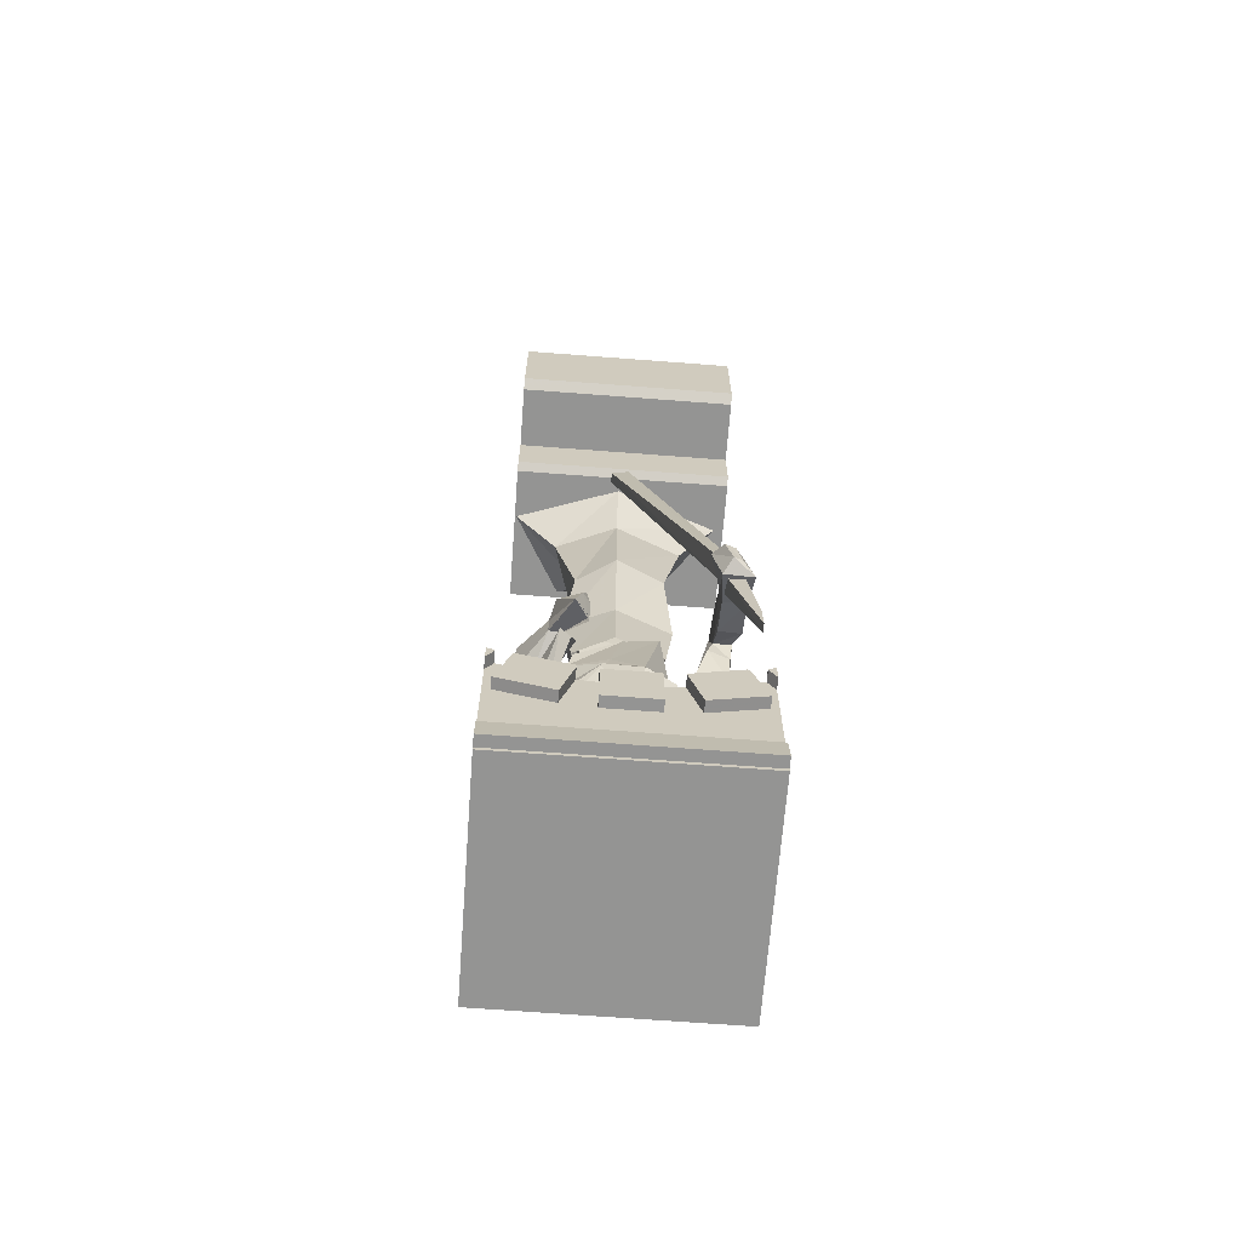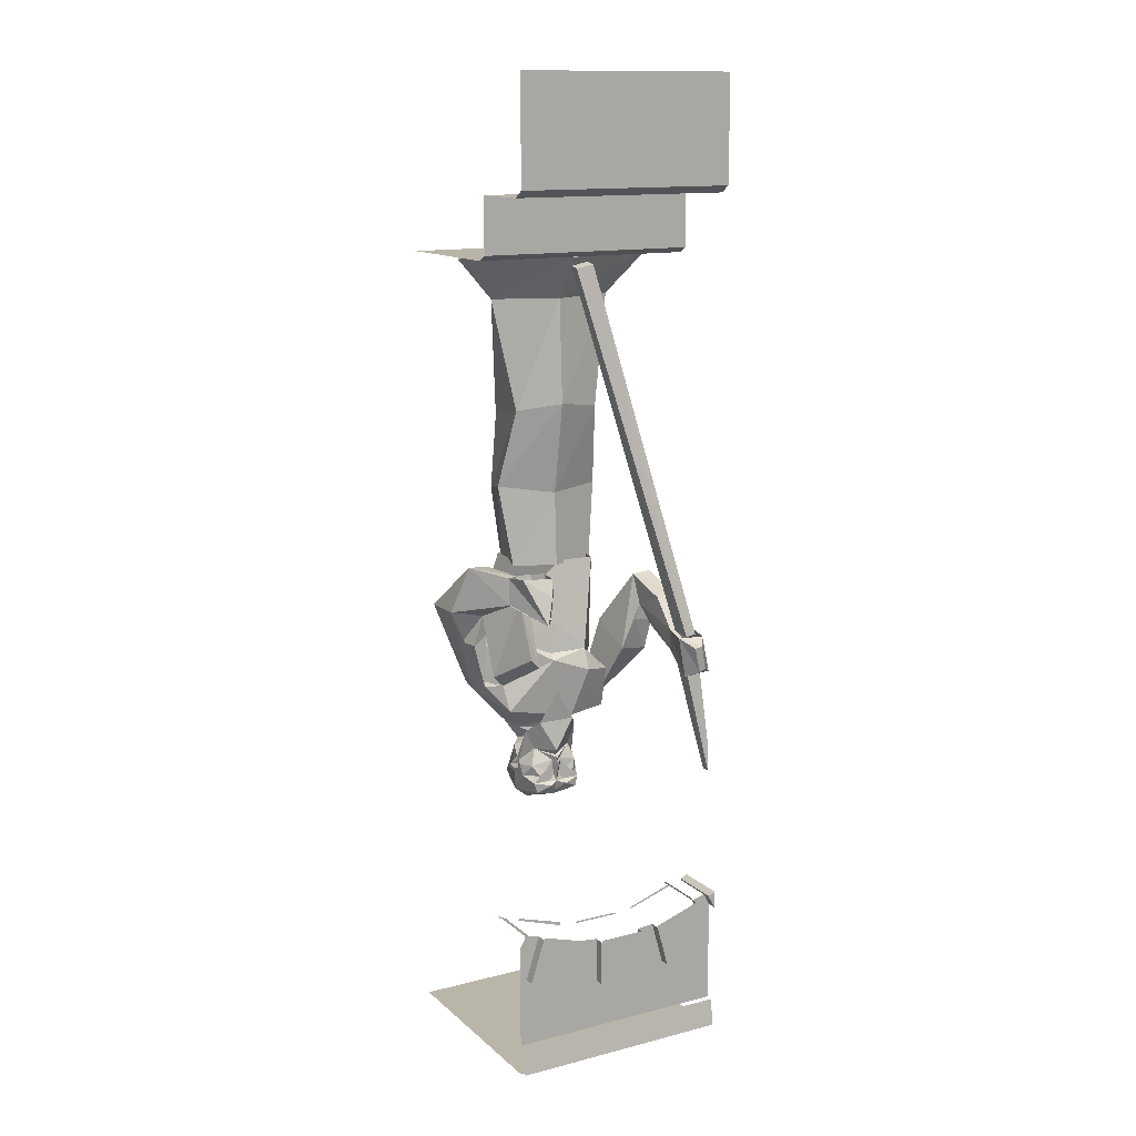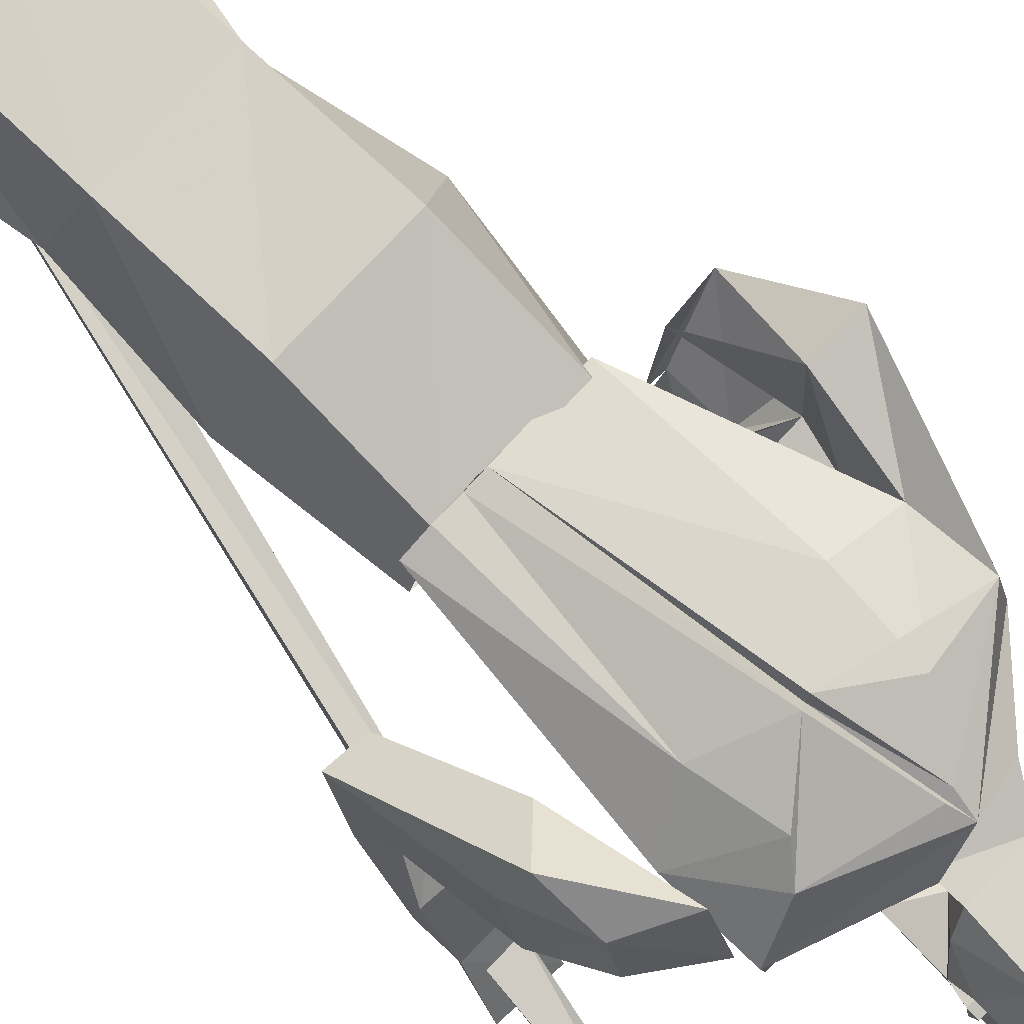
<metadata>
{"format":"obj","ext":"obj","renderer":"f3d","projection":"perspective","resolution":1024,"background":"white","views":[{"elev":-67.0,"azim":175.6,"up":"+Y"},{"elev":13.6,"azim":150.4,"up":"+Y"},{"elev":78.5,"azim":-45.9,"up":"+Z"}]}
</metadata>
<code>
v -0.5 -0.7734 -0.1328
v 0.5 -0.7734 -0.1328
v 0.5 -0.7734 0.5
v -0.5 -0.7734 0.5
v 0.5 -0.4688 -0.5
v -0.5 -0.4688 -0.5
v -0.5 0 -0.5
v 0.5 0 -0.5
v 0.5 -0.75 -0.1719
v -0.5 -0.75 -0.1719
v -0.5 -0.5 -0.1719
v 0.5 -0.5 -0.1719
v -0.5 -0.5 -0.4531
v 0.5 -0.5 -0.4531
v -0.4688 -3.703 -0.2578
v -0.5 -3.688 -0.2578
v -0.5 -3.695 -0.2578
v -0.4688 -3.711 -0.2578
v -0.4688 -3.711 -0.4531
v -0.4688 -3.703 -0.4531
v -0.5 -3.688 -0.4531
v -0.4688 -3.703 -0.5
v -0.5 -3.688 -0.5
v -0.5 -3.695 -0.5
v -0.4688 -3.711 -0.5
v -0.5 -3.766 -0.5
v -0.5 -3.766 -0.4531
v -0.4062 -3.727 -0.4531
v -0.4688 -3.922 -0.4531
v -0.5 -3.914 -0.4531
v -0.5 -3.984 -0.4531
v -0.1953 -4.078 -0.4531
v -0.5 -4.234 -0.4531
v 0.5 -4.234 -0.4531
v 0.1953 -4.078 -0.4531
v 0.5 -3.984 -0.4531
v 0.2422 -3.992 -0.4531
v 0.4688 -3.922 -0.4531
v 0.5 -3.914 -0.4531
v 0.4062 -3.727 -0.4531
v 0.5 -3.766 -0.4531
v 0.4688 -3.711 -0.4531
v 0.4688 -3.711 -0.5
v 0.5 -3.766 -0.5
v 0.5 -3.695 -0.5
v 0.5 -3.688 -0.5
v 0.4688 -3.703 -0.5
v 0.5 -3.688 -0.4531
v 0.4688 -3.703 -0.4531
v 0.5 -3.688 -0.2578
v 0.4688 -3.703 -0.2578
v 0.5 -3.695 -0.2578
v 0.4688 -3.711 -0.2578
v -0.1875 -3.797 -0.2578
v -0.1875 -3.789 -0.2578
v -0.3984 -3.719 -0.2578
v -0.4062 -3.727 -0.2578
v 0.1016 -3.797 -0.2578
v -0.1016 -3.797 -0.2578
v -0.1094 -3.805 -0.2578
v 0.1094 -3.805 -0.2578
v 0.1875 -3.797 -0.2578
v 0.4062 -3.727 -0.2578
v 0.3984 -3.719 -0.2578
v 0.1875 -3.781 -0.2578
v -0.2422 -3.992 -0.4531
v -0.1094 -4.008 -0.4531
v 0.1094 -4.008 -0.4531
v 0.1875 -3.797 -0.4531
v 0.1875 -3.797 -0.5
v 0.2422 -3.992 -0.5
v 0.4688 -3.922 -0.5
v 0.4062 -3.727 -0.5
v 0.3984 -3.719 -0.5
v 0.1875 -3.781 -0.5
v -0.1875 -3.797 -0.4531
v -0.1094 -3.805 -0.4531
v -0.1094 -3.805 -0.5
v -0.1094 -4.008 -0.5
v 0.1094 -4.008 -0.5
v 0.1094 -3.805 -0.4531
v -0.5 -4.359 -0.4531
v -0.5 -4.359 -0.5
v 0.5 -4.359 -0.5
v 0.5 -4.359 -0.4531
v -0.5 -4.375 -0.4531
v 0.5 -4.375 -0.4531
v -0.5 -4.375 0.5
v 0.5 -4.375 0.5
v -0.5 -4.234 -0.4844
v 0.5 -4.234 -0.4844
v -0.4062 -3.727 -0.5
v -0.3984 -3.719 -0.5
v -0.1875 -3.789 -0.5
v -0.1875 -3.797 -0.5
v -0.4688 -3.922 -0.5
v 0.1094 -3.805 -0.5
v 0.1016 -3.797 -0.5
v -0.1016 -3.797 -0.5
v -0.2422 -3.992 -0.5
v -0.5 -3.117 -0.3828
v -0.5 -3.117 -0.4219
v -0.3906 -2.633 -0.3984
v -0.3828 -2.57 -0.3125
v -0.5 -2.969 -0.375
v -0.5 -2.969 -0.4141
v -0.4609 -2.633 -0.3984
v -0.4609 -2.57 -0.3125
v -0.3828 -2.461 -0.3125
v -0.3828 -2.469 -0.4062
v 0.05469 -0.8203 -0.1719
v 0.05469 -0.8125 -0.125
v -0.02344 -0.7969 -0.1328
v -0.4297 -2.461 -0.3047
v -0.4297 -2.461 -0.4062
v -0.02344 -0.8047 -0.1797
v -0.03125 -2.172 0.3672
v -0.07812 -2.172 0.3594
v -0.05469 -2.172 0.375
v 0.1797 -2.164 0.3438
v -0.1406 -2.172 0.3594
v -0.1406 -2.641 0.3516
v 0.01562 -2.711 0.4062
v 0.03125 -2.703 0.375
v 0.03906 -2.703 0.4141
v 0.1875 -2.594 0.3984
v 0.3281 -2.609 0.3516
v 0.1875 -2.164 0.1797
v -0.01562 -2.172 0.1016
v 0.2188 -2.531 0.07031
v 0.03906 -2.453 0.0625
v -0.1719 -2.172 0.08594
v -0.1016 -2.586 0.02344
v -0.2578 -2.711 0.2578
v -0.2031 -2.172 0.3359
v 0.09375 -2.922 0.3281
v 0.3359 -2.773 0.3828
v 0.1719 -2.797 0.3984
v 0.4766 -2.391 0.4219
v 0.3594 -2.391 0.4219
v 0.3438 -2.734 0.25
v 0.2812 -2.734 0.1094
v 0.07031 -2.617 0.007812
v 0.0625 -2.594 0.04688
v -0.1016 -2.68 -0.01562
v -0.2266 -2.703 0.03906
v -0.2344 -2.898 0.09375
v -0.25 -2.898 0.2031
v -0.1562 -2.867 0.3047
v -0.1094 -2.812 0.3516
v 0.07031 -2.93 0.3281
v 0.08594 -2.977 0.3047
v 0.3359 -2.797 0.2969
v 0.4766 -2.391 0.2422
v 0.4219 -2.172 0.1641
v -0.03125 -2.898 0.02344
v 0.2656 -2.852 0.07031
v 0.2109 -2.938 0.1016
v 0.03125 -2.969 0.07031
v 0 -2.992 0.2344
v 0.3359 -2.75 0.1875
v 0.1953 -2.953 0.2656
v 0.1094 -2.992 0.09375
v -0.03125 -2.938 0.1016
v 0.03125 -2.992 0.09375
v 0 -2.969 0.2344
v 0 -3.039 0.2344
v 0.1406 -3.039 0.2344
v 0.1875 -3.055 0.1797
v 0.2109 -3.086 0.1094
v 0.2109 -3.133 0.1484
v 0.2266 -3.133 0.1484
v 0.2109 -3.094 0.09375
v 0.2109 -3.117 0.1016
v 0.2109 -3.117 0.07812
v 0.1562 -3.031 0.03906
v 0.1875 -3.109 0.007812
v 0.09375 -3.086 -0.01562
v 0.125 -3.133 -0.01562
v 0.08594 -3.156 -0.01562
v 0.07812 -3.094 -0.05469
v 0.07812 -3.141 -0.03906
v 0.0625 -3.156 -0.01562
v 0.04688 -3.086 -0.01562
v 0.01562 -3.133 -0.01562
v -0.03906 -3.109 0.007812
v -0.01562 -3.031 0.03906
v -0.07031 -3.117 0.07812
v -0.07031 -3.094 0.09375
v -0.07031 -3.117 0.1016
v -0.08594 -3.133 0.1484
v -0.07031 -3.086 0.1094
v -0.07031 -3.133 0.1484
v -0.03906 -3.055 0.1797
v -0.01562 -3.203 0.2578
v 0.1875 -3.203 0.2578
v 0.2109 -3.156 0.1406
v 0.2266 -3.156 0.1406
v 0.2266 -3.141 0.1016
v 0.2109 -3.141 0.1016
v 0.1562 -3.039 0.03906
v 0.07812 -3.039 -0.03125
v 0.1562 -2.898 -0.01562
v 0.2031 -2.945 0.03906
v 0.2109 -3.109 0.09375
v 0.2109 -3.094 0.1094
v 0.1094 -3.008 0.09375
v -0.01562 -2.898 -0.01562
v -0.01562 -3.039 0.03906
v -0.05469 -2.945 0.03906
v -0.07031 -3.109 0.09375
v -0.07031 -3.094 0.1094
v 0.03125 -3.008 0.09375
v 0.07812 -3.07 -0.03906
v 0.07812 -3.094 -0.03125
v 0.04688 -3.094 -0.01562
v 0.09375 -3.094 -0.01562
v 0.07812 -3.062 -0.01562
v 0.07812 -2.75 -0.03906
v 0.125 -3.141 -0.01562
v 0.1562 -3.156 -0.01562
v 0.2109 -3.164 0.05469
v 0.1875 -3.188 -0.01562
v 0.1094 -3.188 -0.01562
v 0.1094 -3.164 -0.01562
v 0.07812 -3.188 -0.03125
v 0.03125 -3.188 -0.01562
v 0.03125 -3.164 -0.01562
v -0.01562 -3.156 -0.01562
v 0.01562 -3.141 -0.01562
v -0.07031 -3.164 0.05469
v -0.07031 -3.141 0.1016
v 0.1719 -3.234 -0.01562
v 0.1094 -3.203 -0.03906
v 0.07812 -3.234 -0.01562
v 0.03125 -3.203 -0.03906
v -0.03906 -3.188 -0.01562
v -0.03125 -3.234 -0.01562
v 0.07812 -3.258 0
v 0.2109 -3.25 0.125
v 0.1406 -3.305 0.1484
v 0 -3.305 0.1484
v -0.07031 -3.25 0.125
v -0.07031 -3.156 0.1406
v -0.08594 -3.141 0.1016
v -0.08594 -3.156 0.1406
v 0.07812 -3.258 0.2344
v -0.2266 -0.7812 0.3906
v -0.4531 -0.7812 0.09375
v -0.2891 -0.9688 0.1641
v -0.1406 -0.9688 0.3438
v 0.2734 -0.7812 0.4688
v 0.1562 -0.9688 0.3594
v 0.4922 -0.7812 0.09375
v 0.2969 -0.9688 0.1641
v 0.01562 -0.7812 -0.07031
v 0.01562 -0.9688 0.04688
v 0.01562 -1.438 0.02344
v -0.2031 -1.469 0.1094
v -0.1406 -1.523 0.3906
v 0.1562 -1.523 0.3984
v 0.1953 -1.469 0.125
v 0.25 -1.82 0.2031
v 0.01562 -1.852 0.09375
v -0.2422 -1.844 0.1953
v -0.1406 -1.875 0.4375
v 0.1562 -1.875 0.4531
v 0.1562 -2.188 0.3594
v 0.1953 -2.188 0.1641
v 0.01562 -2.188 0.07812
v -0.2031 -2.188 0.1641
v -0.1406 -2.188 0.3359
v -0.375 -3.703 -0.2578
v -0.375 -3.695 -0.2578
v -0.375 -3.695 -0.4531
v -0.375 -3.703 -0.4531
v -0.375 -3.695 -0.5
v -0.375 -3.703 -0.5
v -0.375 -2.398 -0.01562
v -0.375 -2.336 -0.1719
v -0.3672 -2.266 0.03125
v -0.3047 -2.617 0.02344
v -0.3516 -2.469 -0.01562
v -0.4453 -2.492 0.007812
v -0.4531 -2.414 -0.02344
v -0.4844 -2.477 -0.1016
v -0.3828 -2.484 -0.1094
v -0.3828 -2.555 -0.2656
v -0.375 -2.461 -0.2812
v -0.4688 -2.328 -0.1641
v -0.4531 -2.258 0.03125
v -0.2969 -2.516 0.2188
v -0.2969 -2.547 0.1797
v -0.25 -2.797 0.2891
v -0.2578 -2.859 0.1641
v -0.3828 -2.766 0.1484
v -0.4375 -2.633 0.03906
v -0.4297 -2.57 0.2031
v -0.4844 -2.555 -0.2656
v -0.3672 -2.648 -0.4219
v -0.3281 -2.461 -0.4297
v -0.4062 -2.617 -0.4844
v -0.375 -2.5 -0.4922
v -0.4219 -2.5 -0.4766
v -0.4531 -2.469 -0.4297
v -0.5 -2.641 -0.4141
v -0.4844 -2.461 -0.2812
v -0.375 -2.727 0.25
v -0.3828 -2.594 0.3125
v -0.4453 -2.609 -0.4688
v 0.3516 -2.406 0.1719
v 0.3906 -2.547 0.1797
v 0.3203 -2.508 0.1953
v 0.3047 -2.188 0.2109
v 0.4062 -2.547 0.2734
v 0.25 -2.32 0.02344
v 0.25 -2.32 0
v 0.2969 -2.328 0.007812
v 0.2969 -2.203 0.01562
v 0.25 -2.203 0.03125
v 0.1953 -2.398 -0.1719
v 0.1328 -2.375 -0.08594
v 0.2734 -2.195 -0.07812
v 0.2969 -2.328 0.01562
v 0.1953 -2.195 0.007812
v 0.1328 -2.398 -0.07812
v 0.1484 -2.188 -0.04688
v 0.1328 -2.266 -0.1016
v 0.1641 -2.273 -0.1484
v 0.1484 -2.195 -0.1172
v 0.2656 -2.406 0.1562
v 0.3281 -2.688 0.1094
v 0.25 -2.562 -0.1094
v 0.2031 -2.609 -0.09375
v 0.1797 -2.32 0.04688
f 1 2 3
f 1 3 4
f 5 6 7
f 5 7 8
f 9 10 11
f 9 11 12
f 12 11 13
f 12 13 14
f 14 13 6
f 14 6 5
f 2 1 10
f 2 10 9
f 31 32 33
f 33 32 34
f 34 32 35
f 34 35 36
f 82 85 86
f 86 85 87
f 101 102 103
f 101 103 104
f 101 104 105
f 101 105 102
f 102 105 106
f 102 106 107
f 102 107 103
f 103 107 104
f 104 107 108
f 104 108 105
f 105 108 106
f 106 108 107
f 109 110 111
f 109 111 112
f 109 112 113
f 109 113 114
f 114 113 115
f 115 113 116
f 115 116 110
f 110 116 111
f 116 111 112
f 116 112 113
f 117 118 119
f 118 117 120
f 118 120 121
f 118 121 122
f 118 122 123
f 118 123 117
f 117 123 124
f 117 124 125
f 117 125 126
f 117 126 120
f 120 126 127
f 120 127 128
f 128 127 129
f 129 127 130
f 129 130 131
f 129 131 132
f 132 131 133
f 132 133 134
f 132 134 135
f 135 134 122
f 135 122 121
f 125 124 136
f 125 136 137
f 125 137 138
f 125 138 126
f 126 138 127
f 127 138 137
f 127 137 139
f 127 139 140
f 127 140 127
f 127 127 141
f 127 141 130
f 130 141 142
f 130 142 143
f 130 143 144
f 130 144 131
f 131 144 133
f 133 144 143
f 133 143 145
f 133 145 146
f 133 146 134
f 134 146 134
f 134 146 147
f 134 147 148
f 134 148 149
f 134 149 150
f 134 150 122
f 122 150 123
f 123 150 149
f 123 149 151
f 123 151 124
f 124 151 152
f 124 152 136
f 136 152 137
f 137 152 153
f 137 153 139
f 139 153 154
f 139 154 155
f 139 155 140
f 156 147 145
f 156 145 143
f 156 143 157
f 156 157 158
f 156 158 159
f 156 159 160
f 156 160 148
f 156 148 147
f 143 142 157
f 157 142 161
f 157 161 153
f 157 153 162
f 157 162 158
f 158 162 163
f 158 163 164
f 164 163 165
f 164 165 166
f 166 165 167
f 166 167 168
f 166 168 162
f 162 168 163
f 163 168 169
f 163 169 170
f 170 169 171
f 170 171 172
f 170 172 173
f 173 172 174
f 173 174 175
f 173 175 176
f 176 175 177
f 176 177 178
f 178 177 179
f 178 179 180
f 178 180 181
f 181 180 182
f 181 182 183
f 181 183 184
f 184 183 185
f 184 185 186
f 184 186 187
f 187 186 188
f 187 188 189
f 189 188 190
f 189 190 191
f 189 191 192
f 192 191 193
f 192 193 194
f 192 194 165
f 165 194 167
f 167 194 195
f 167 195 196
f 167 196 168
f 168 196 169
f 169 196 171
f 171 196 197
f 171 197 198
f 171 198 172
f 172 198 199
f 172 199 174
f 174 199 200
f 174 200 174
f 174 174 173
f 152 151 149
f 152 149 148
f 152 148 160
f 152 160 162
f 152 162 153
f 147 146 145
f 142 141 161
f 201 202 203
f 201 203 204
f 201 204 205
f 205 204 204
f 205 204 206
f 206 204 207
f 208 202 209
f 208 209 210
f 210 209 211
f 210 211 212
f 210 212 213
f 209 214 215
f 209 215 216
f 215 201 217
f 201 215 214
f 201 214 218
f 201 218 202
f 202 218 209
f 209 218 214
f 210 211 210
f 202 208 203
f 203 208 219
f 220 221 180
f 220 180 179
f 220 179 221
f 221 179 177
f 221 177 222
f 221 222 223
f 221 223 224
f 221 224 225
f 221 225 180
f 180 225 224
f 180 224 226
f 180 226 182
f 182 226 183
f 183 226 227
f 183 227 228
f 183 228 229
f 183 229 230
f 183 230 185
f 185 230 229
f 185 229 186
f 186 229 231
f 186 231 188
f 188 231 232
f 188 232 190
f 190 232 190
f 190 190 189
f 222 233 223
f 223 233 234
f 223 234 224
f 224 234 226
f 226 234 235
f 226 235 236
f 226 236 227
f 227 236 237
f 227 237 229
f 227 229 228
f 237 238 231
f 237 231 229
f 234 233 235
f 235 233 239
f 235 239 238
f 235 238 236
f 236 238 237
f 222 177 175
f 222 175 200
f 222 200 240
f 222 240 233
f 233 240 241
f 233 241 239
f 239 241 242
f 239 242 238
f 238 242 243
f 238 243 231
f 231 243 232
f 232 243 244
f 232 244 245
f 232 245 190
f 190 245 191
f 191 245 246
f 191 246 193
f 193 246 244
f 193 244 195
f 193 195 194
f 197 200 199
f 197 199 198
f 245 244 246
f 242 241 247
f 242 247 195
f 242 195 243
f 243 195 244
f 247 196 195
f 196 247 241
f 196 241 240
f 196 240 197
f 197 240 200
f 200 175 174
f 248 249 250
f 248 250 251
f 248 251 252
f 252 251 253
f 252 253 254
f 254 253 255
f 254 255 256
f 256 255 257
f 256 257 249
f 249 257 250
f 250 257 258
f 250 258 259
f 250 259 251
f 251 259 260
f 251 260 253
f 253 260 261
f 253 261 255
f 255 261 262
f 255 262 257
f 257 262 258
f 258 262 263
f 258 263 264
f 258 264 259
f 259 264 265
f 259 265 260
f 260 265 266
f 260 266 261
f 261 266 267
f 261 267 262
f 262 267 263
f 263 267 268
f 263 268 269
f 263 269 264
f 264 269 270
f 264 270 265
f 265 270 271
f 265 271 266
f 266 271 272
f 266 272 267
f 267 272 268
f 279 280 281
f 279 281 282
f 279 282 283
f 279 283 284
f 279 284 285
f 279 285 286
f 279 286 287
f 279 287 288
f 279 288 289
f 279 289 280
f 280 289 290
f 280 290 281
f 281 290 291
f 281 291 292
f 281 292 293
f 281 293 282
f 282 293 294
f 282 294 295
f 282 295 296
f 282 296 297
f 282 297 283
f 283 297 284
f 284 297 285
f 285 297 298
f 285 298 291
f 285 291 290
f 285 290 299
f 285 299 286
f 286 299 287
f 287 299 288
f 288 299 300
f 288 300 289
f 289 300 301
f 301 300 302
f 301 302 303
f 301 303 304
f 301 304 305
f 305 304 306
f 305 306 299
f 305 299 307
f 307 299 290
f 307 290 289
f 295 294 308
f 295 308 296
f 296 308 297
f 297 308 298
f 298 308 309
f 298 309 291
f 291 309 292
f 292 309 294
f 292 294 293
f 294 309 308
f 306 304 310
f 306 310 302
f 306 302 300
f 306 300 299
f 303 302 310
f 303 310 304
f 311 312 313
f 311 313 140
f 311 140 314
f 311 315 312
f 312 315 161
f 312 161 313
f 311 154 315
f 315 154 161
f 161 154 153
f 313 127 140
f 311 316 317
f 311 317 318
f 311 318 154
f 154 318 318
f 154 318 155
f 155 318 319
f 155 319 320
f 155 320 314
f 321 318 316
f 321 316 322
f 321 323 319
f 321 319 324
f 316 320 325
f 316 325 326
f 326 325 327
f 326 327 328
f 326 328 329
f 326 329 321
f 321 329 323
f 323 329 330
f 330 329 328
f 330 328 327
f 331 142 332
f 331 332 311
f 311 332 317
f 317 332 333
f 317 333 334
f 317 334 335
f 335 334 331
f 331 334 142
f 142 334 333
f 142 333 332
f 15 16 17
f 15 17 18
f 50 51 52
f 52 51 53
f 54 55 56
f 54 56 57
f 58 59 60
f 58 60 61
f 62 63 64
f 62 64 65
f 15 18 19
f 15 19 20
f 15 20 16
f 16 20 21
f 21 20 22
f 21 22 23
f 23 22 24
f 24 22 25
f 24 25 26
f 26 25 19
f 26 19 27
f 41 42 43
f 41 43 44
f 44 43 45
f 45 43 46
f 46 43 47
f 46 47 48
f 48 47 49
f 48 49 50
f 50 49 51
f 37 69 70
f 37 70 71
f 37 71 38
f 38 71 72
f 38 72 40
f 40 72 73
f 73 72 71
f 73 71 70
f 73 70 74
f 74 70 75
f 67 77 78
f 67 78 79
f 67 79 68
f 68 79 80
f 68 80 81
f 82 83 84
f 82 84 85
f 83 90 91
f 83 91 84
f 20 19 25
f 20 25 22
f 92 93 94
f 92 94 95
f 92 95 96
f 92 96 29
f 92 29 28
f 80 97 81
f 97 80 79
f 97 79 78
f 97 78 98
f 98 78 99
f 100 95 76
f 100 76 66
f 100 66 96
f 100 96 95
f 96 66 29
f 273 274 275
f 273 275 276
f 276 275 277
f 276 277 278
f 27 19 28
f 27 28 29
f 27 29 30
f 30 29 31
f 31 29 32
f 36 35 37
f 36 37 38
f 36 38 39
f 39 38 40
f 39 40 41
f 41 40 42
f 29 66 32
f 32 66 67
f 32 67 35
f 35 67 68
f 35 68 37
f 37 68 69
f 66 76 77
f 66 77 67
f 68 81 69
f 86 87 88
f 88 87 89

</code>
